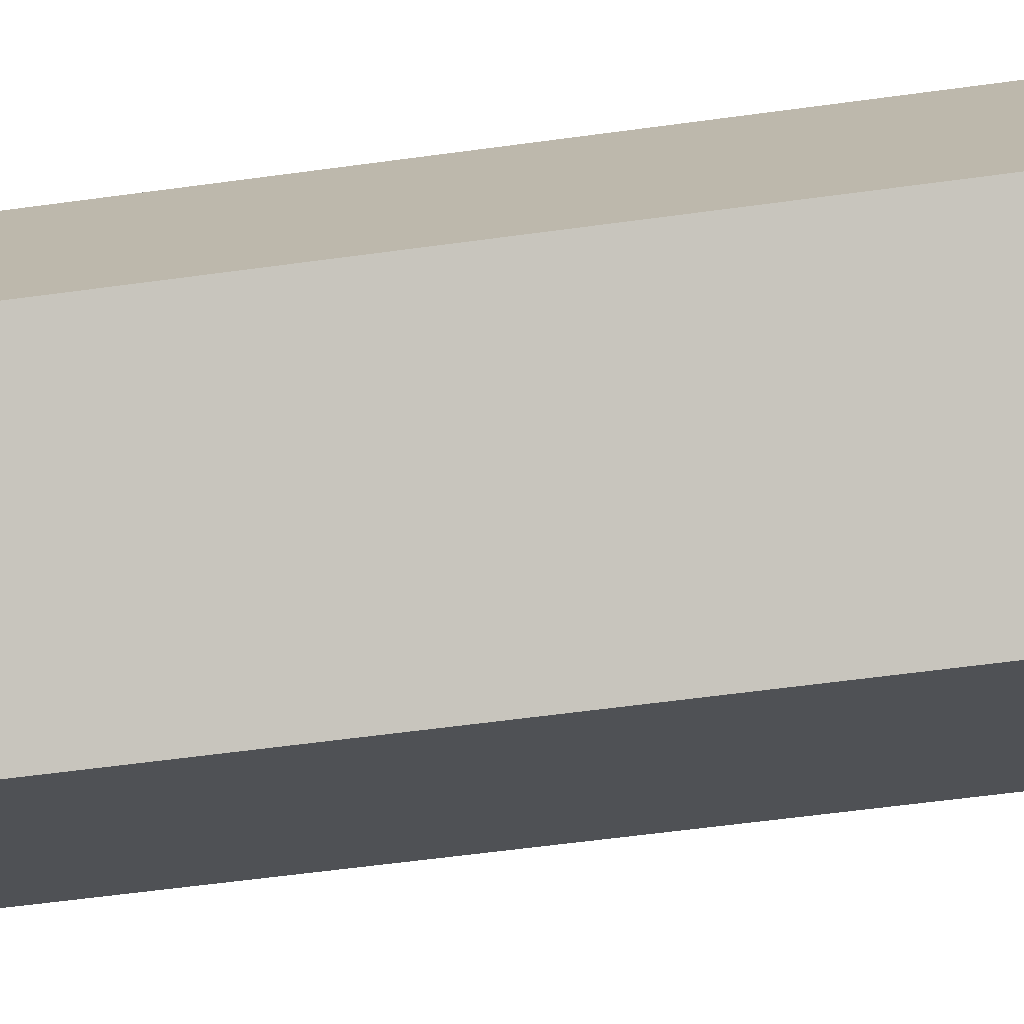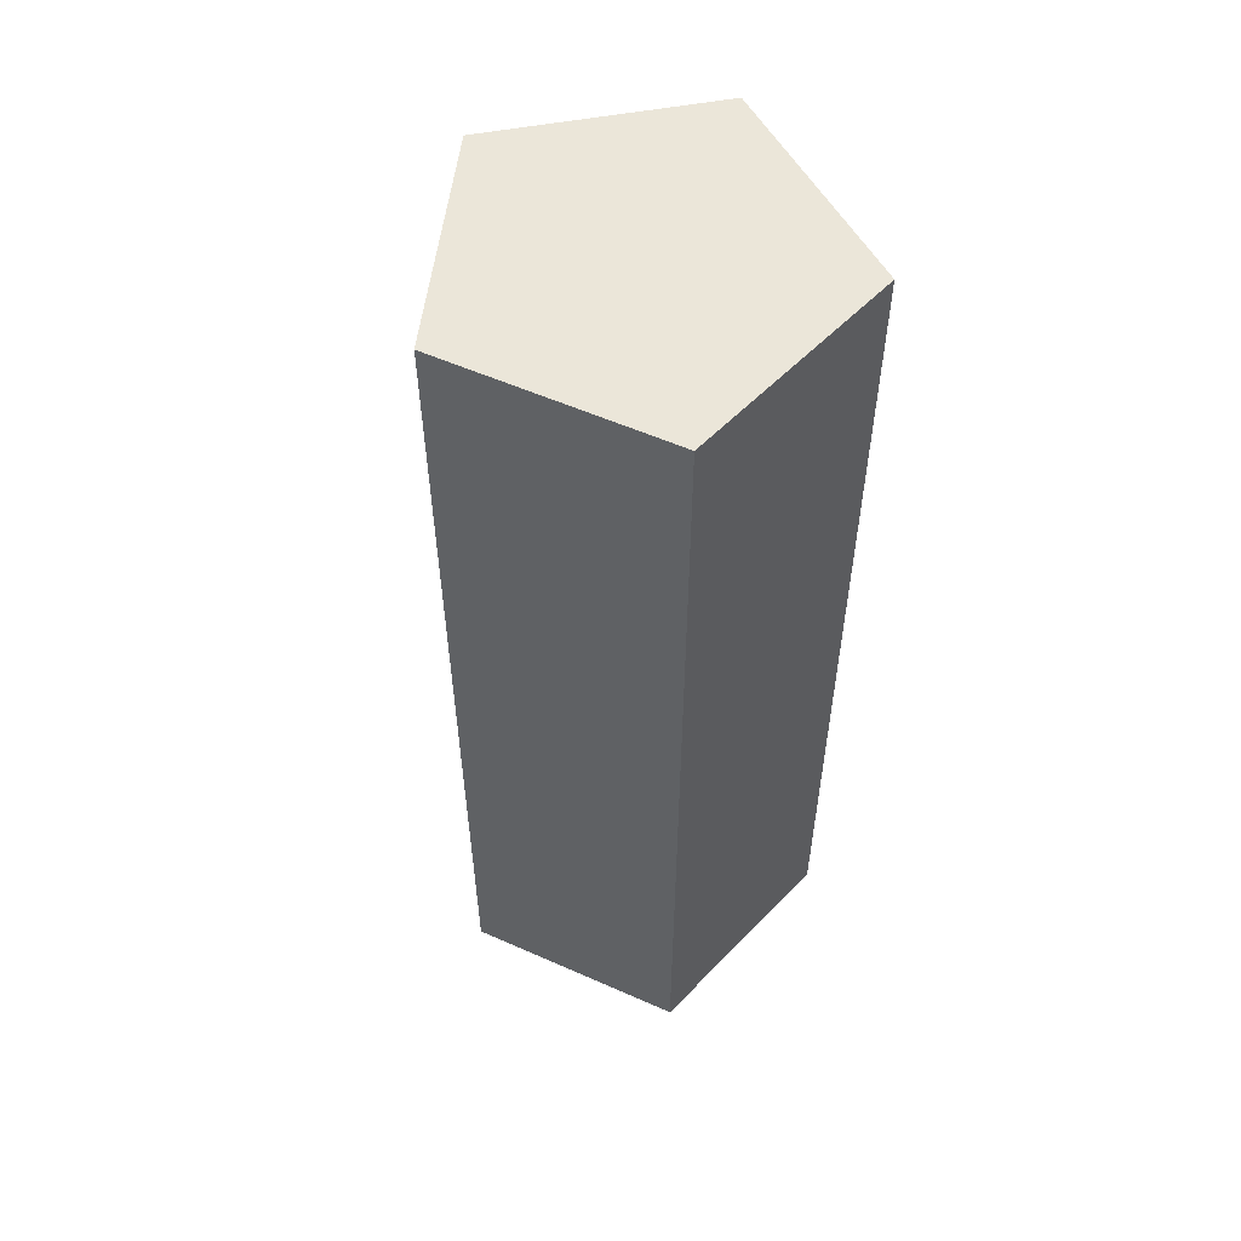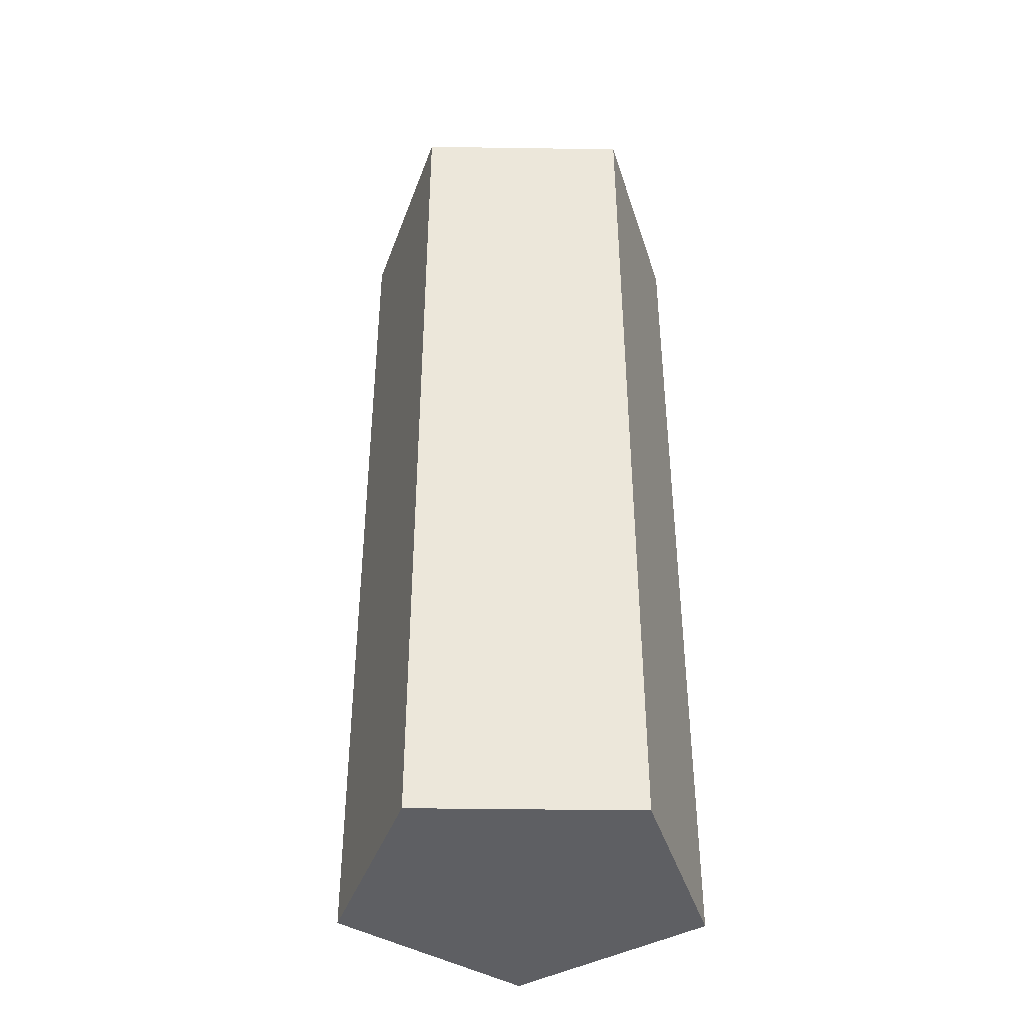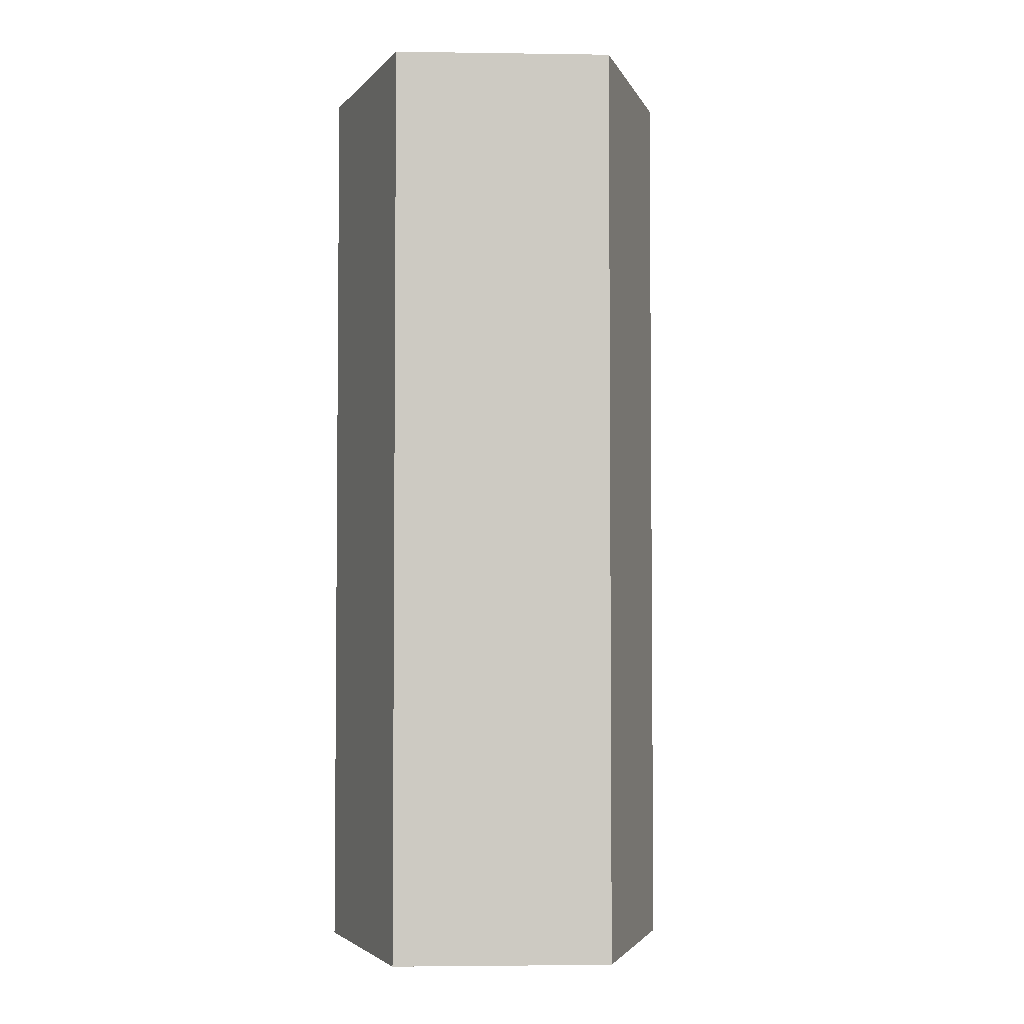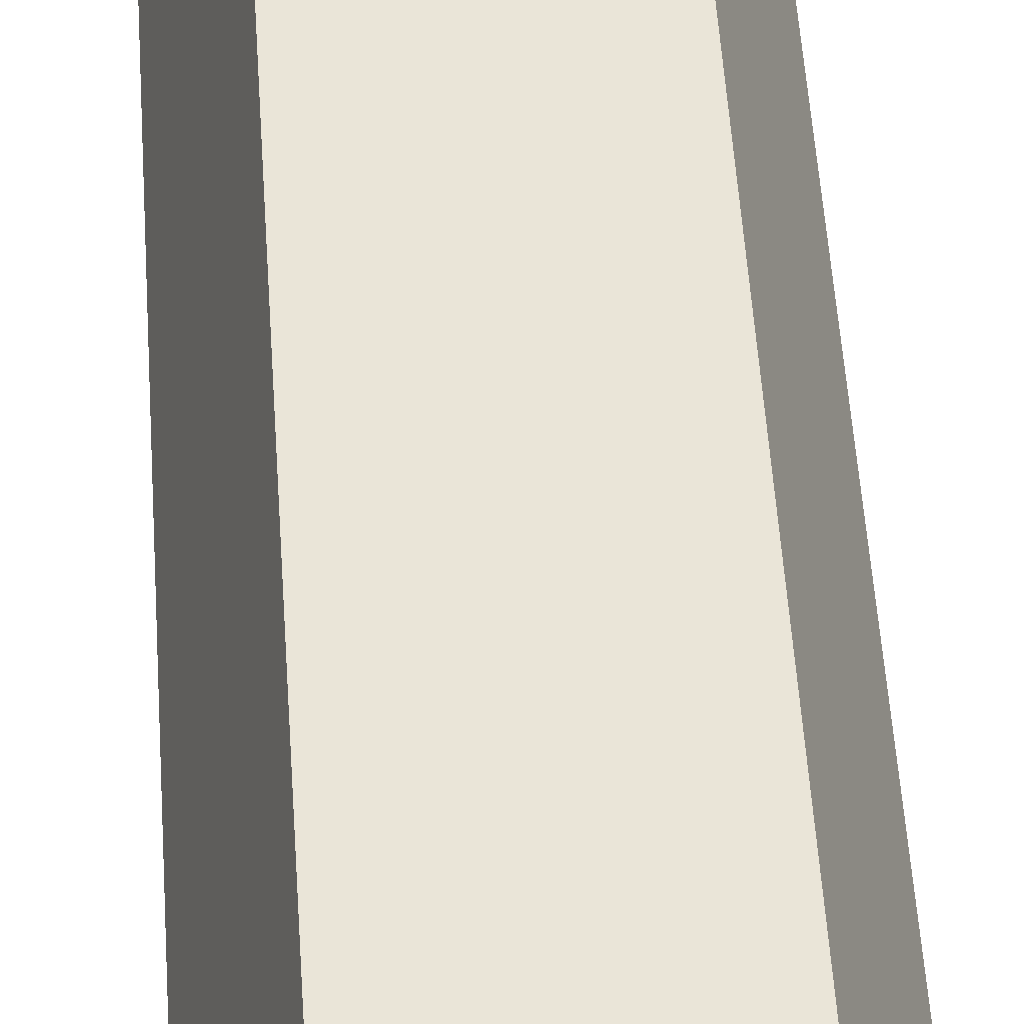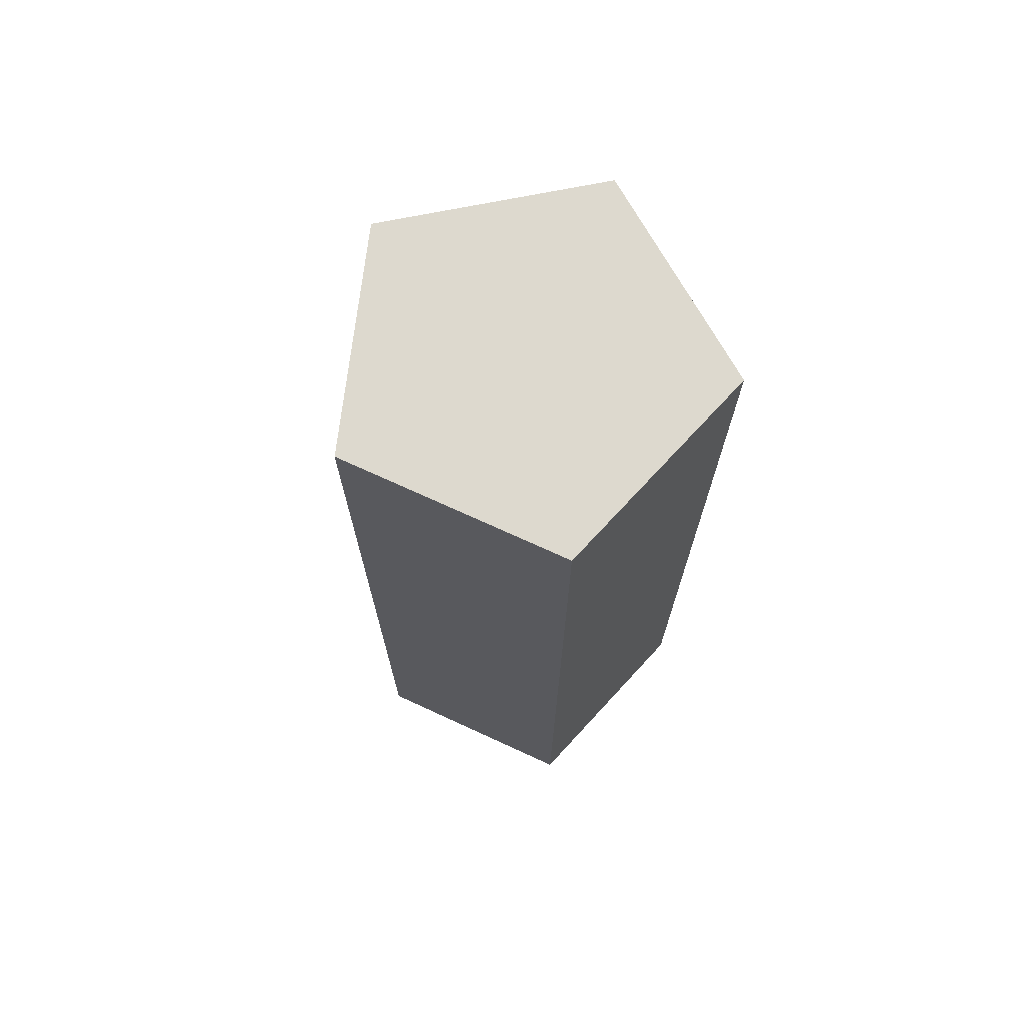
<metadata>
{"format":"obj","ext":"obj","renderer":"f3d","projection":"perspective","resolution":1024,"background":"white","views":[{"elev":-55.9,"azim":-81.7,"up":"+Z"},{"elev":55.7,"azim":-119.0,"up":"+Y"},{"elev":-40.9,"azim":-145.0,"up":"+Y"},{"elev":-3.5,"azim":69.3,"up":"+Y"},{"elev":58.8,"azim":-4.0,"up":"+Z"},{"elev":71.8,"azim":-47.3,"up":"+Y"}]}
</metadata>
<code>
o Can01
v 0 0 -0.07031
v 0 0.3497 -0.07031
v 0.06687 0 -0.02173
v 0.06687 0.3497 -0.02173
v 0.04133 0 0.05688
v 0.04133 0.3497 0.05688
v -0.04133 0 0.05688
v -0.04133 0.3497 0.05688
v -0.06687 0 -0.02173
v -0.06687 0.3497 -0.02173
f 2 3 1
f 4 5 3
f 6 7 5
f 2 8 6
f 8 9 7
f 10 1 9
f 3 7 9
f 2 4 3
f 4 6 5
f 6 8 7
f 6 4 2
f 2 10 8
f 8 10 9
f 10 2 1
f 9 1 3
f 3 5 7

</code>
